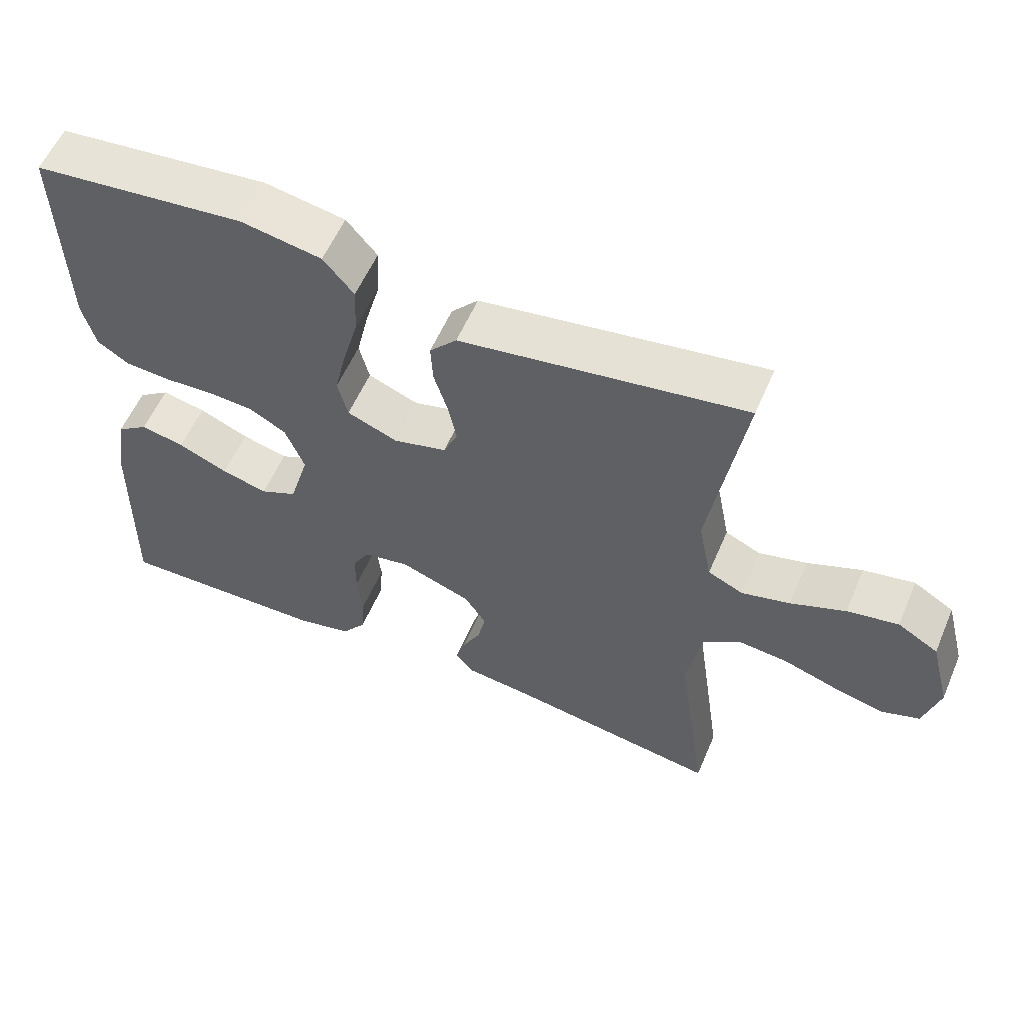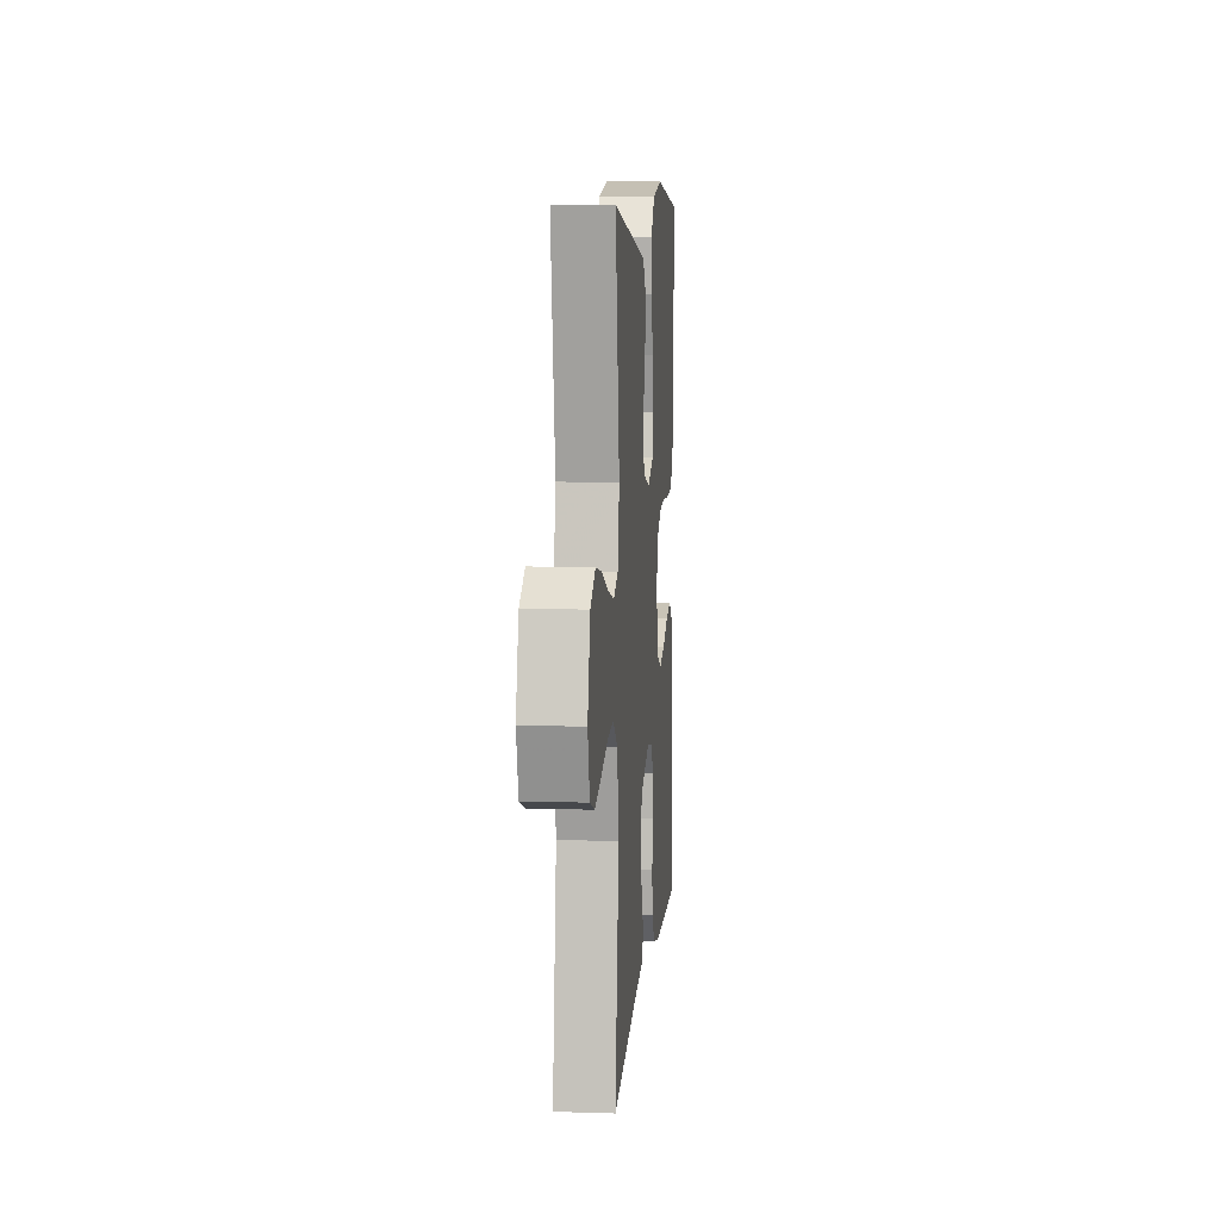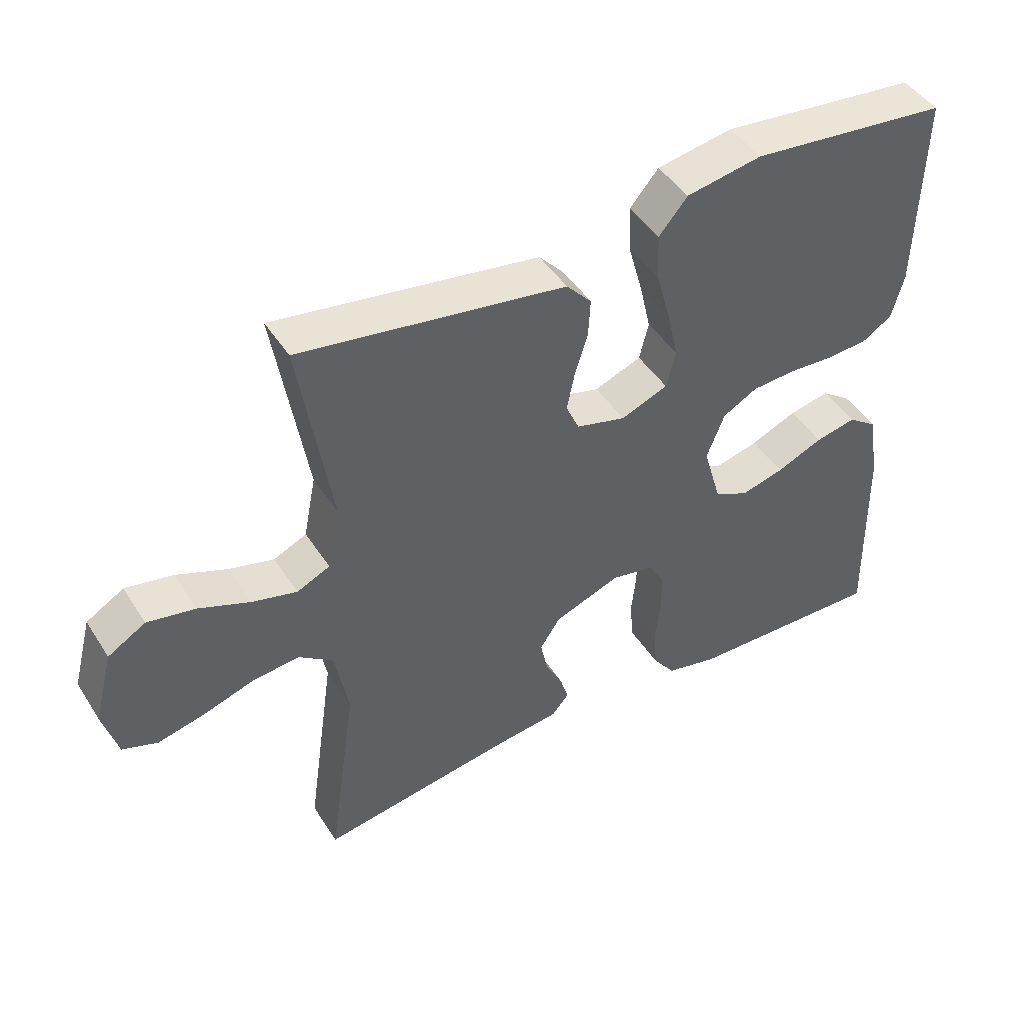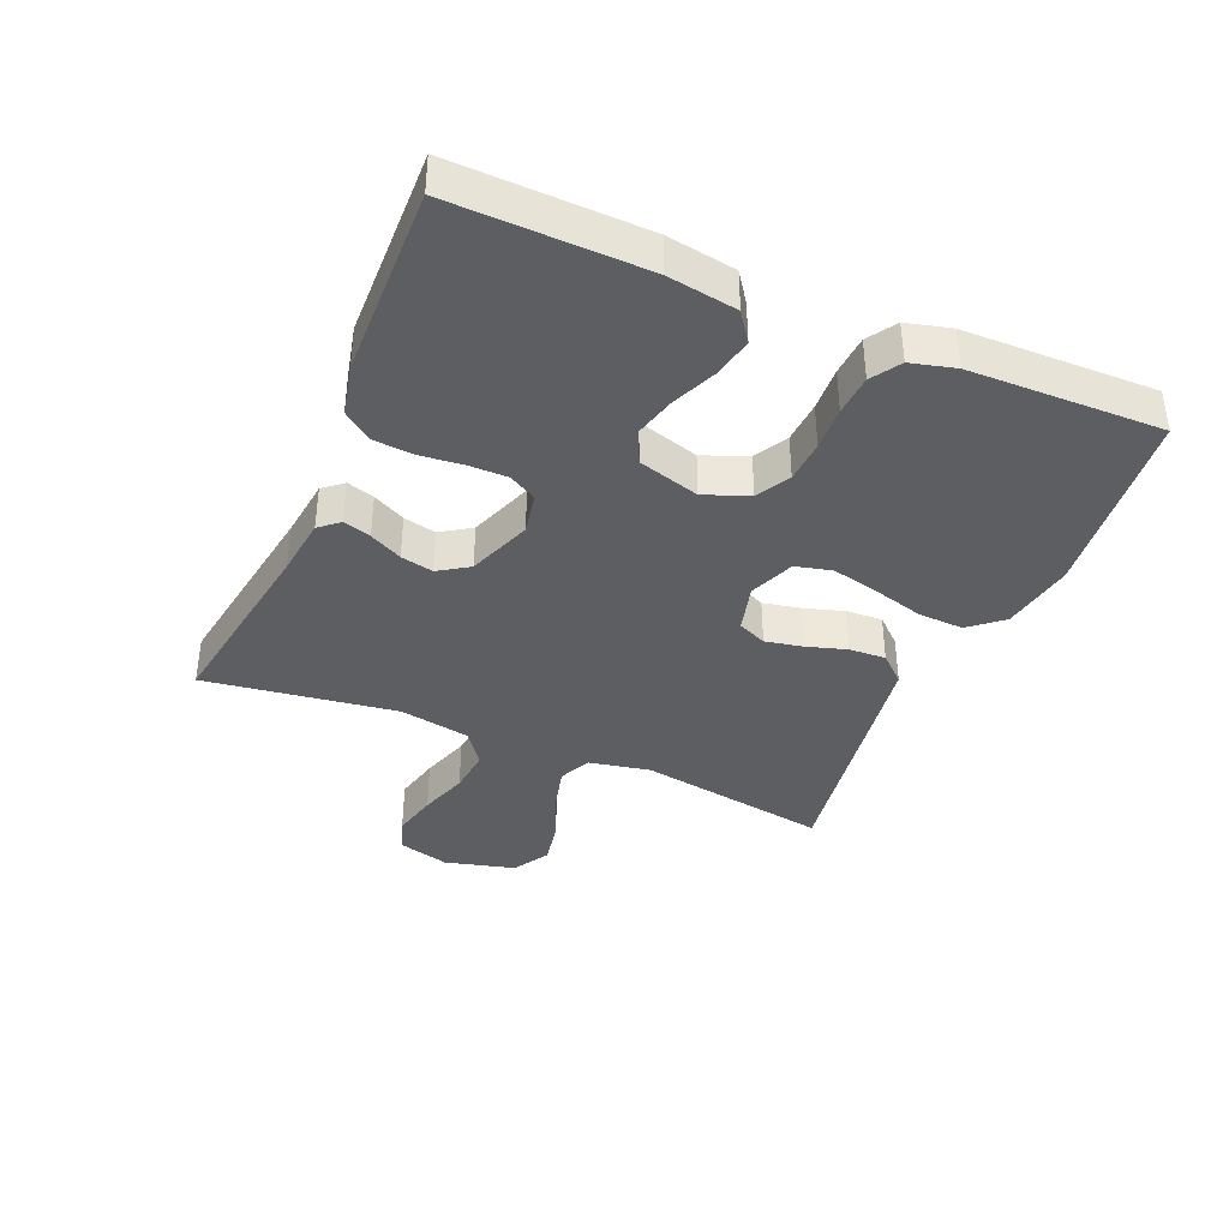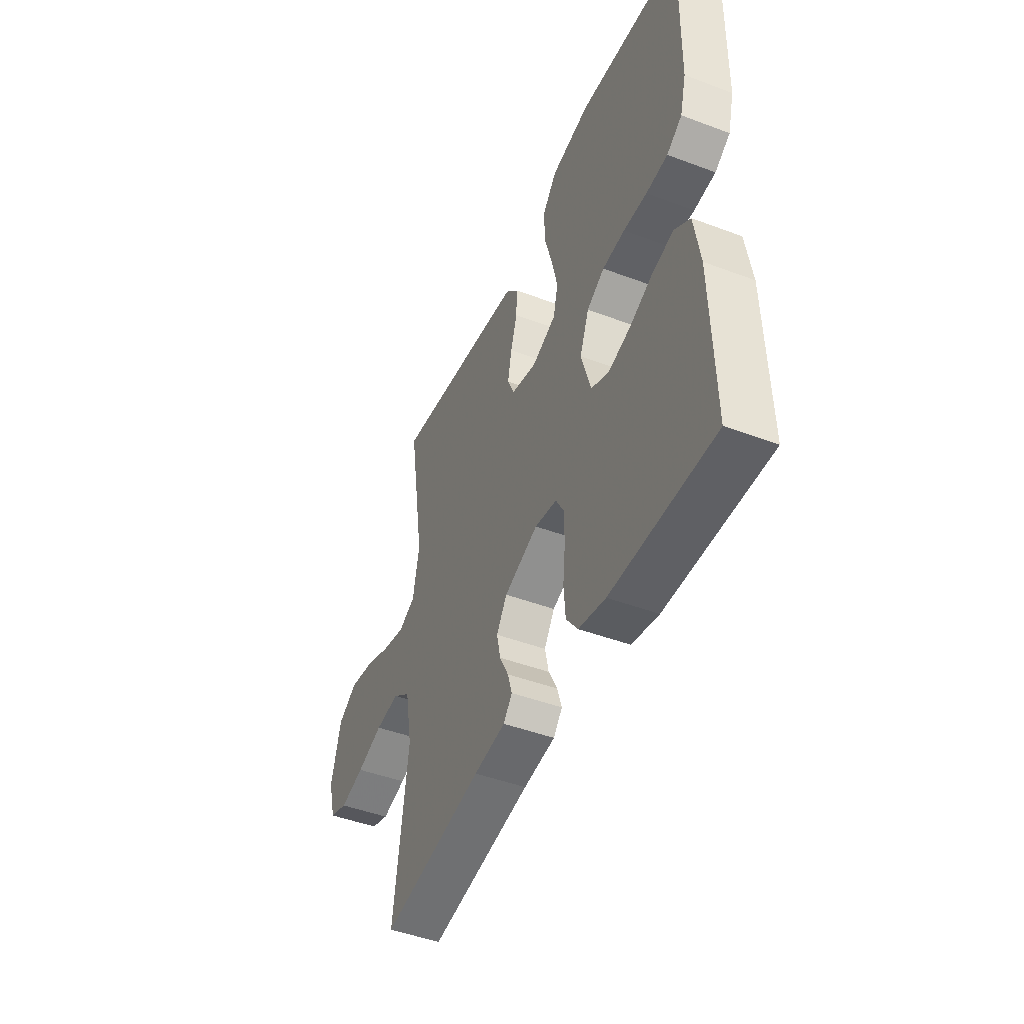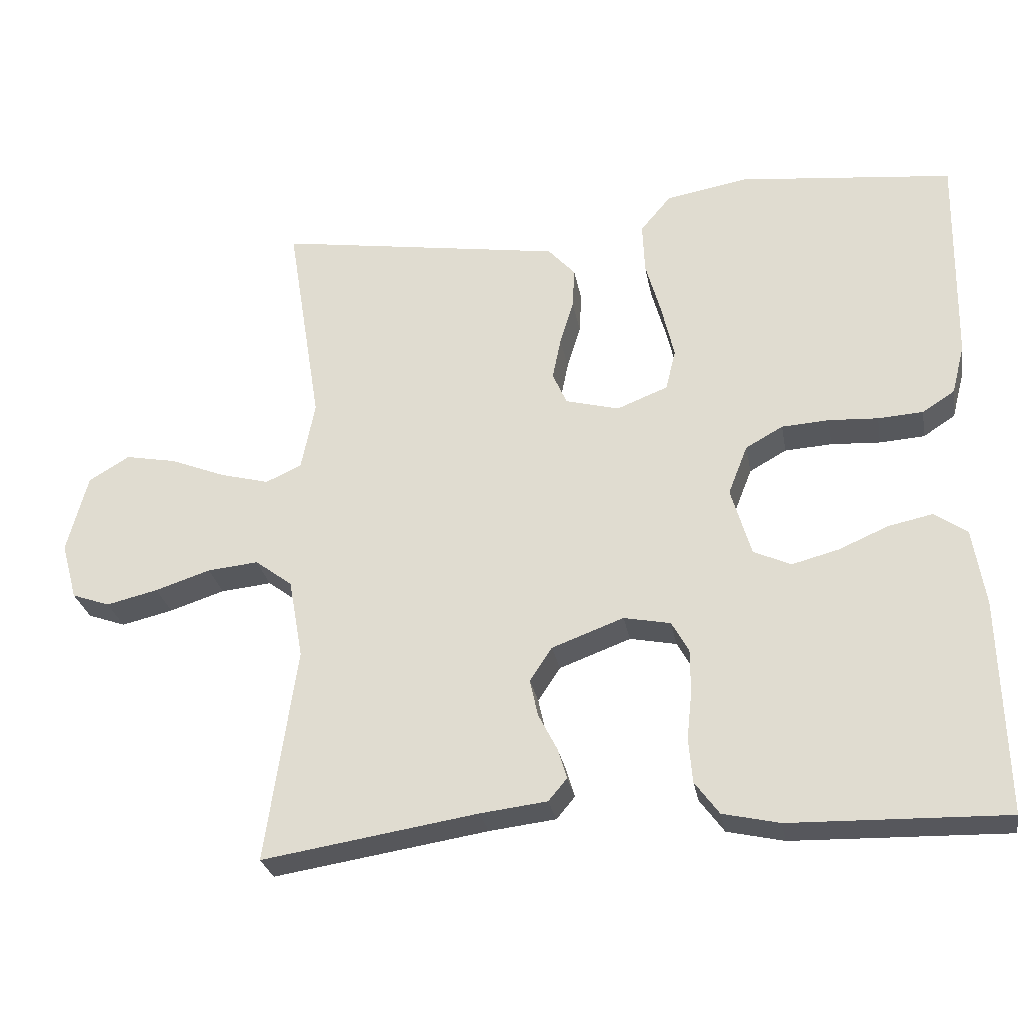
<metadata>
{"format":"obj","ext":"obj","renderer":"f3d","projection":"perspective","resolution":1024,"background":"white","views":[{"elev":57.5,"azim":23.2,"up":"+Z"},{"elev":8.4,"azim":94.9,"up":"+Z"},{"elev":45.8,"azim":149.2,"up":"+Z"},{"elev":-38.4,"azim":-113.1,"up":"+Y"},{"elev":-46.3,"azim":-113.2,"up":"+Z"},{"elev":-27.8,"azim":-169.9,"up":"+Z"}]}
</metadata>
<code>
v 0.5 0.07 -0.5
v 0.2 0.07 -0.453
v 0.107 0.07 -0.442
v 0.081 0.07 -0.411
v 0.094 0.07 -0.368
v 0.12 0.07 -0.317
v 0.131 0.07 -0.266
v 0.1 0.07 -0.219
v 0 0.07 -0.182
v -0.065 0.07 -0.195
v -0.089 0.07 -0.238
v -0.089 0.07 -0.299
v -0.082 0.07 -0.366
v -0.087 0.07 -0.428
v -0.121 0.07 -0.474
v -0.2 0.07 -0.492
v -0.5 0.07 -0.5
v -0.493 0.07 -0.2
v -0.476 0.07 -0.092
v -0.431 0.07 -0.06
v -0.369 0.07 -0.073
v -0.299 0.07 -0.103
v -0.234 0.07 -0.12
v -0.182 0.07 -0.096
v -0.154 0.07 0
v -0.181 0.07 0.069
v -0.233 0.07 0.098
v -0.299 0.07 0.102
v -0.368 0.07 0.098
v -0.431 0.07 0.102
v -0.476 0.07 0.131
v -0.494 0.07 0.2
v -0.5 0.07 0.5
v -0.2 0.07 0.532
v -0.086 0.07 0.512
v -0.043 0.07 0.461
v -0.046 0.07 0.39
v -0.068 0.07 0.311
v -0.085 0.07 0.237
v -0.071 0.07 0.18
v 0 0.07 0.152
v 0.075 0.07 0.172
v 0.095 0.07 0.217
v 0.083 0.07 0.276
v 0.064 0.07 0.338
v 0.061 0.07 0.395
v 0.099 0.07 0.437
v 0.2 0.07 0.453
v 0.5 0.07 0.5
v 0.452 0.07 0.2
v 0.471 0.07 0.104
v 0.521 0.07 0.081
v 0.589 0.07 0.099
v 0.666 0.07 0.13
v 0.738 0.07 0.144
v 0.795 0.07 0.11
v 0.824 0.07 0
v 0.802 0.07 -0.08
v 0.749 0.07 -0.099
v 0.677 0.07 -0.082
v 0.6 0.07 -0.057
v 0.529 0.07 -0.05
v 0.477 0.07 -0.089
v 0.457 0.07 -0.2
v 0.5 0 -0.5
v 0.2 0 -0.453
v 0.107 0 -0.442
v 0.081 0 -0.411
v 0.094 0 -0.368
v 0.12 0 -0.317
v 0.131 0 -0.266
v 0.1 0 -0.219
v 0 0 -0.182
v -0.065 0 -0.195
v -0.089 0 -0.238
v -0.089 0 -0.299
v -0.082 0 -0.366
v -0.087 0 -0.428
v -0.121 0 -0.474
v -0.2 0 -0.492
v -0.5 0 -0.5
v -0.493 0 -0.2
v -0.476 0 -0.092
v -0.431 0 -0.06
v -0.369 0 -0.073
v -0.299 0 -0.103
v -0.234 0 -0.12
v -0.182 0 -0.096
v -0.154 0 0
v -0.181 0 0.069
v -0.233 0 0.098
v -0.299 0 0.102
v -0.368 0 0.098
v -0.431 0 0.102
v -0.476 0 0.131
v -0.494 0 0.2
v -0.5 0 0.5
v -0.2 0 0.532
v -0.086 0 0.512
v -0.043 0 0.461
v -0.046 0 0.39
v -0.068 0 0.311
v -0.085 0 0.237
v -0.071 0 0.18
v 0 0 0.152
v 0.075 0 0.172
v 0.095 0 0.217
v 0.083 0 0.276
v 0.064 0 0.338
v 0.061 0 0.395
v 0.099 0 0.437
v 0.2 0 0.453
v 0.5 0 0.5
v 0.452 0 0.2
v 0.471 0 0.104
v 0.521 0 0.081
v 0.589 0 0.099
v 0.666 0 0.13
v 0.738 0 0.144
v 0.795 0 0.11
v 0.824 0 0
v 0.802 0 -0.08
v 0.749 0 -0.099
v 0.677 0 -0.082
v 0.6 0 -0.057
v 0.529 0 -0.05
v 0.477 0 -0.089
v 0.457 0 -0.2
f 59 60 61
f 58 59 61
f 57 58 61
f 56 57 61
f 55 56 61
f 54 55 61
f 53 54 61
f 52 53 61 62
f 51 52 62 63
f 48 49 50
f 47 48 50
f 46 47 50
f 45 46 50
f 44 45 50
f 51 63 64
f 50 51 64
f 44 50 64
f 43 44 64
f 36 37 38
f 35 36 38
f 34 35 38
f 33 34 38
f 32 33 38
f 31 32 38
f 30 31 38
f 29 30 38
f 28 29 38
f 27 28 38 39
f 26 27 39 40
f 20 21 22
f 19 20 22
f 18 19 22
f 17 18 22
f 16 17 22
f 15 16 22
f 14 15 22
f 13 14 22
f 12 13 22
f 11 12 22 23
f 10 11 23 24
f 4 5 6
f 3 4 6
f 2 3 6
f 2 6 7
f 1 2 7
f 64 1 7
f 43 64 7
f 42 43 7
f 25 26 40 41
f 25 41 42
f 24 25 42
f 10 24 42
f 9 10 42
f 42 7 8
f 8 9 42
f 125 124 123
f 125 123 122
f 125 122 121
f 125 121 120
f 125 120 119
f 125 119 118
f 125 118 117
f 126 125 117 116
f 127 126 116 115
f 114 113 112
f 114 112 111
f 114 111 110
f 114 110 109
f 114 109 108
f 128 127 115
f 128 115 114
f 128 114 108
f 128 108 107
f 102 101 100
f 102 100 99
f 102 99 98
f 102 98 97
f 102 97 96
f 102 96 95
f 102 95 94
f 102 94 93
f 102 93 92
f 103 102 92 91
f 104 103 91 90
f 86 85 84
f 86 84 83
f 86 83 82
f 86 82 81
f 86 81 80
f 86 80 79
f 86 79 78
f 86 78 77
f 86 77 76
f 87 86 76 75
f 88 87 75 74
f 70 69 68
f 70 68 67
f 70 67 66
f 71 70 66
f 71 66 65
f 71 65 128
f 71 128 107
f 71 107 106
f 105 104 90 89
f 106 105 89
f 106 89 88
f 106 88 74
f 106 74 73
f 72 71 106
f 106 73 72
f 1 65 66 2
f 2 66 67 3
f 3 67 68 4
f 4 68 69 5
f 5 69 70 6
f 6 70 71 7
f 7 71 72 8
f 8 72 73 9
f 9 73 74 10
f 10 74 75 11
f 11 75 76 12
f 12 76 77 13
f 13 77 78 14
f 14 78 79 15
f 15 79 80 16
f 16 80 81 17
f 17 81 82 18
f 18 82 83 19
f 19 83 84 20
f 20 84 85 21
f 21 85 86 22
f 22 86 87 23
f 23 87 88 24
f 24 88 89 25
f 25 89 90 26
f 26 90 91 27
f 27 91 92 28
f 28 92 93 29
f 29 93 94 30
f 30 94 95 31
f 31 95 96 32
f 32 96 97 33
f 33 97 98 34
f 34 98 99 35
f 35 99 100 36
f 36 100 101 37
f 37 101 102 38
f 38 102 103 39
f 39 103 104 40
f 40 104 105 41
f 41 105 106 42
f 42 106 107 43
f 43 107 108 44
f 44 108 109 45
f 45 109 110 46
f 46 110 111 47
f 47 111 112 48
f 48 112 113 49
f 49 113 114 50
f 50 114 115 51
f 51 115 116 52
f 52 116 117 53
f 53 117 118 54
f 54 118 119 55
f 55 119 120 56
f 56 120 121 57
f 57 121 122 58
f 58 122 123 59
f 59 123 124 60
f 60 124 125 61
f 61 125 126 62
f 62 126 127 63
f 63 127 128 64
f 64 128 65 1

</code>
